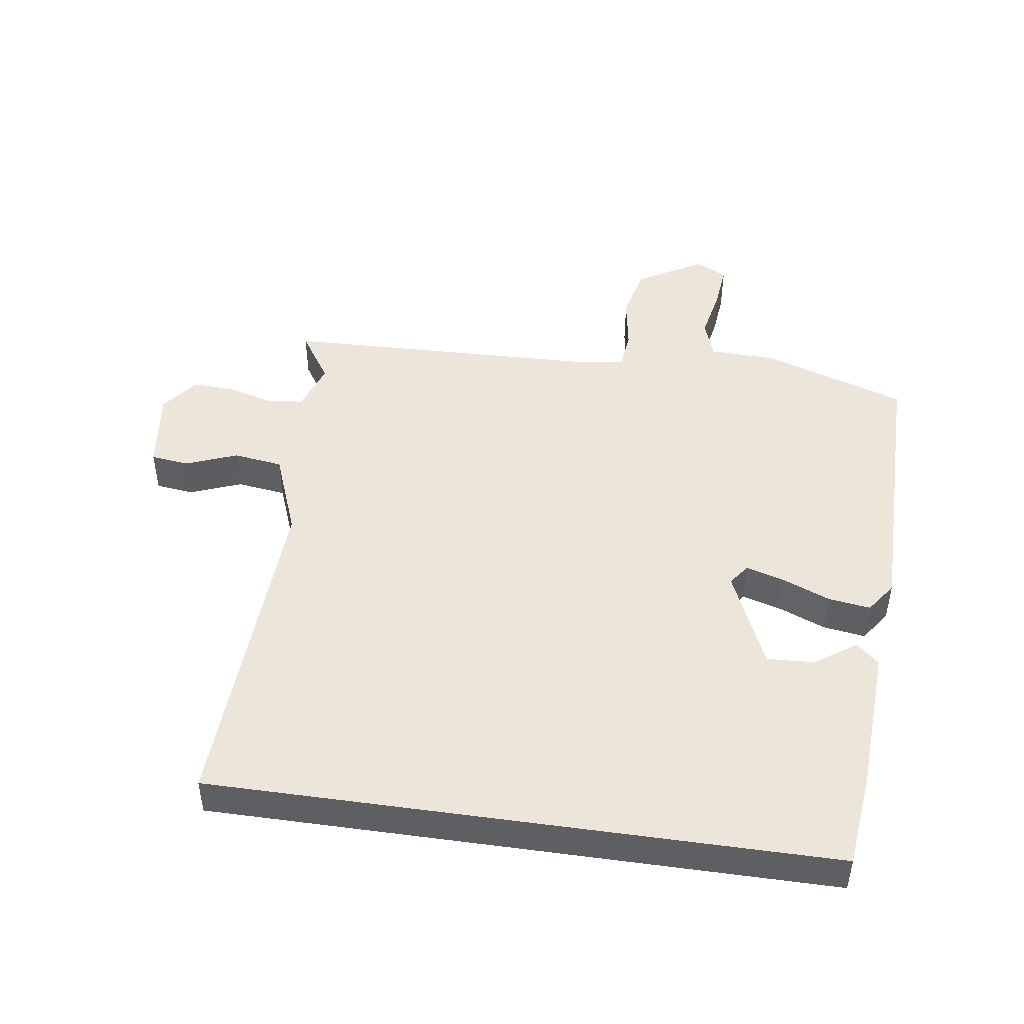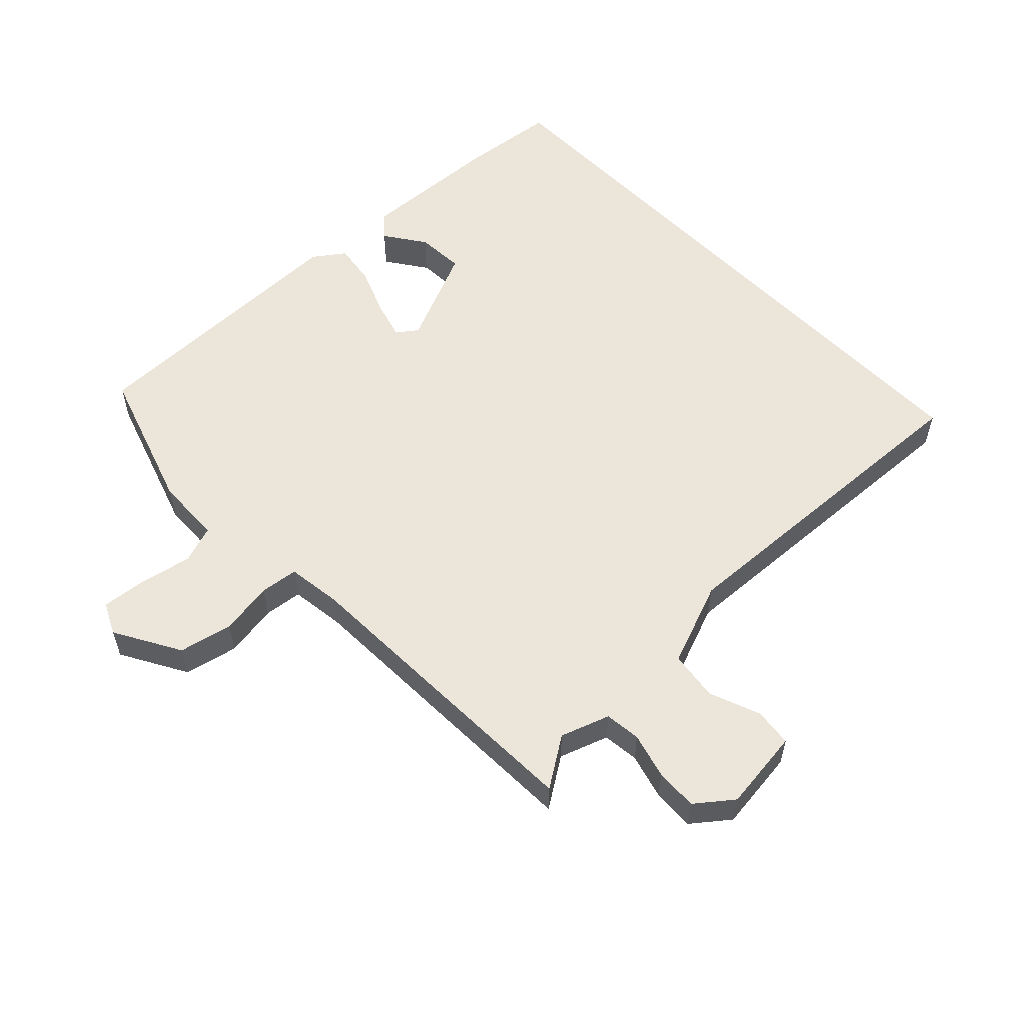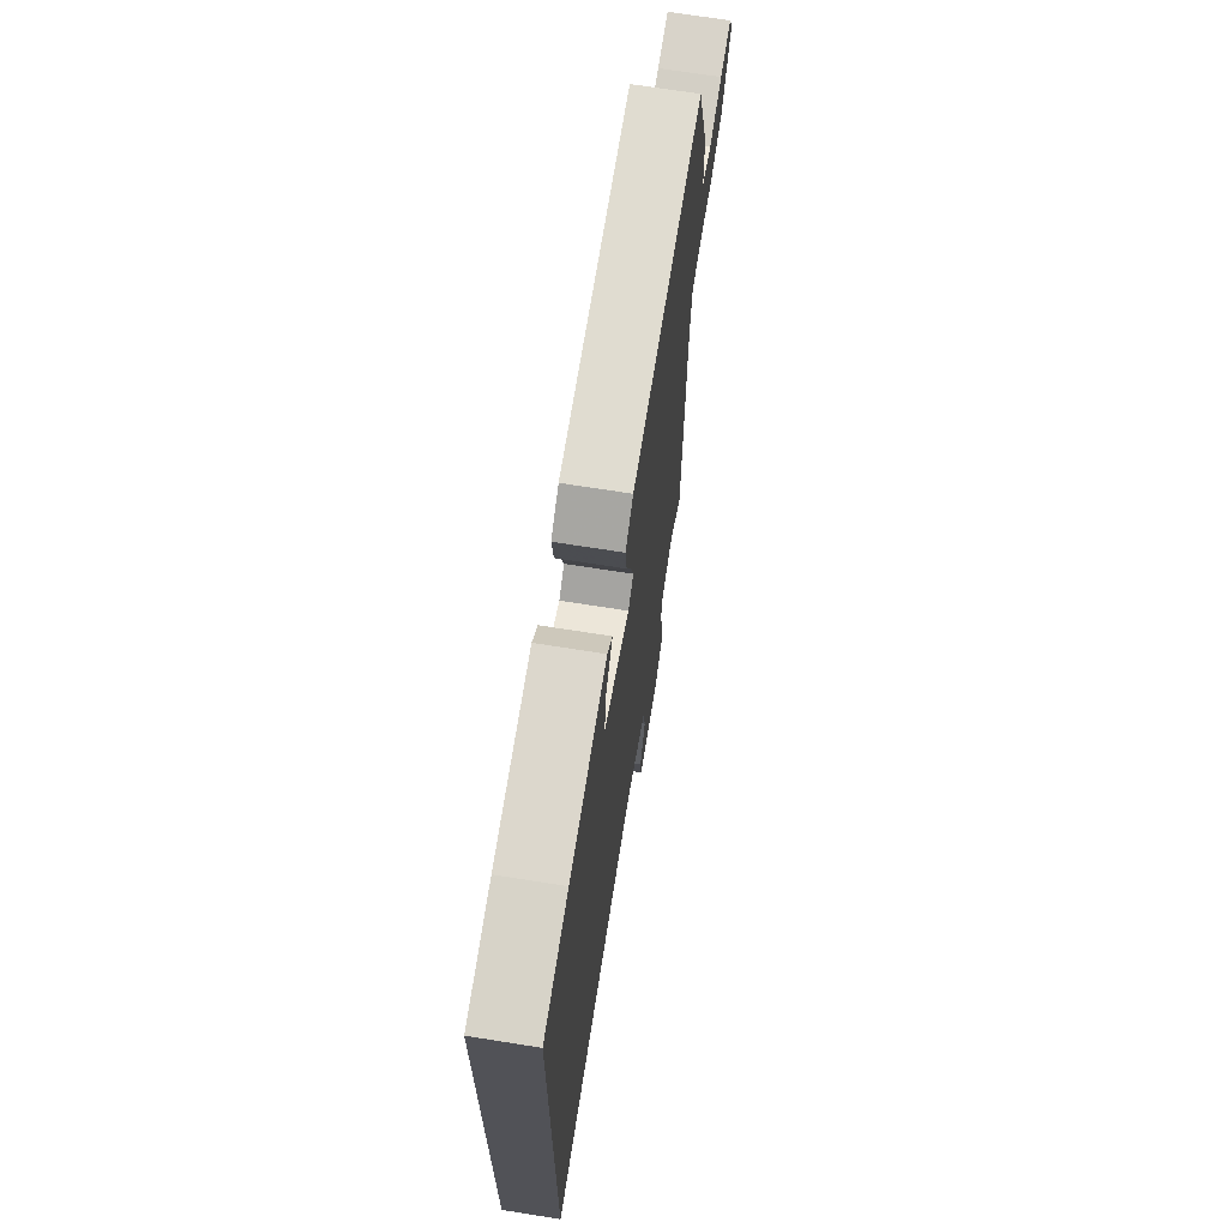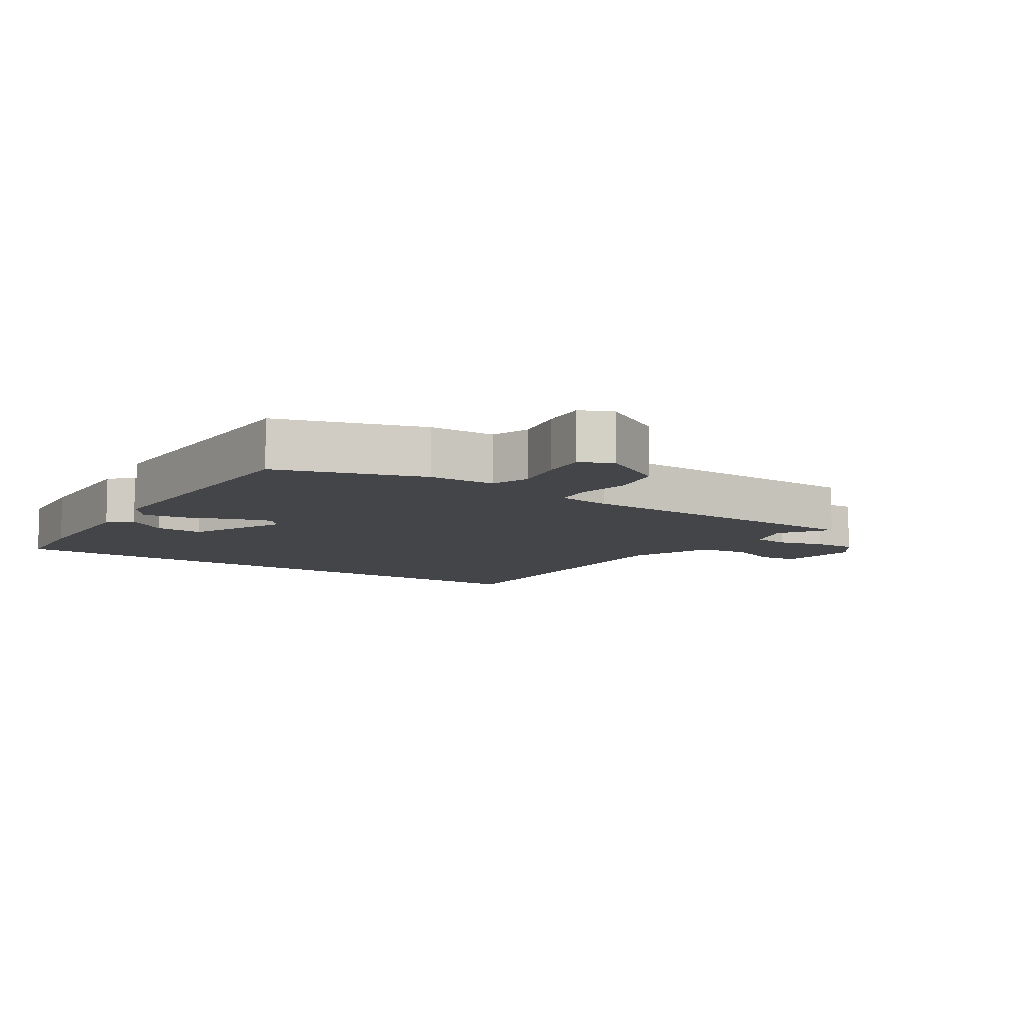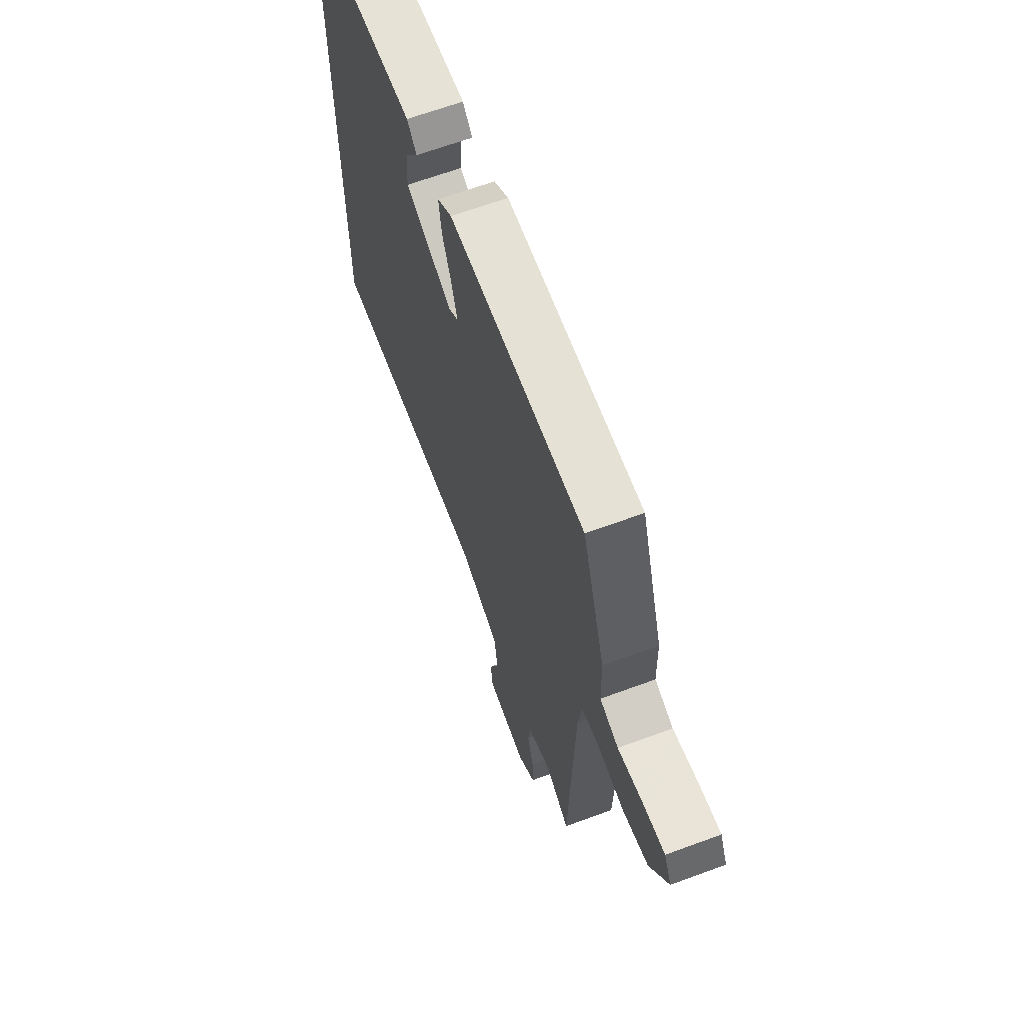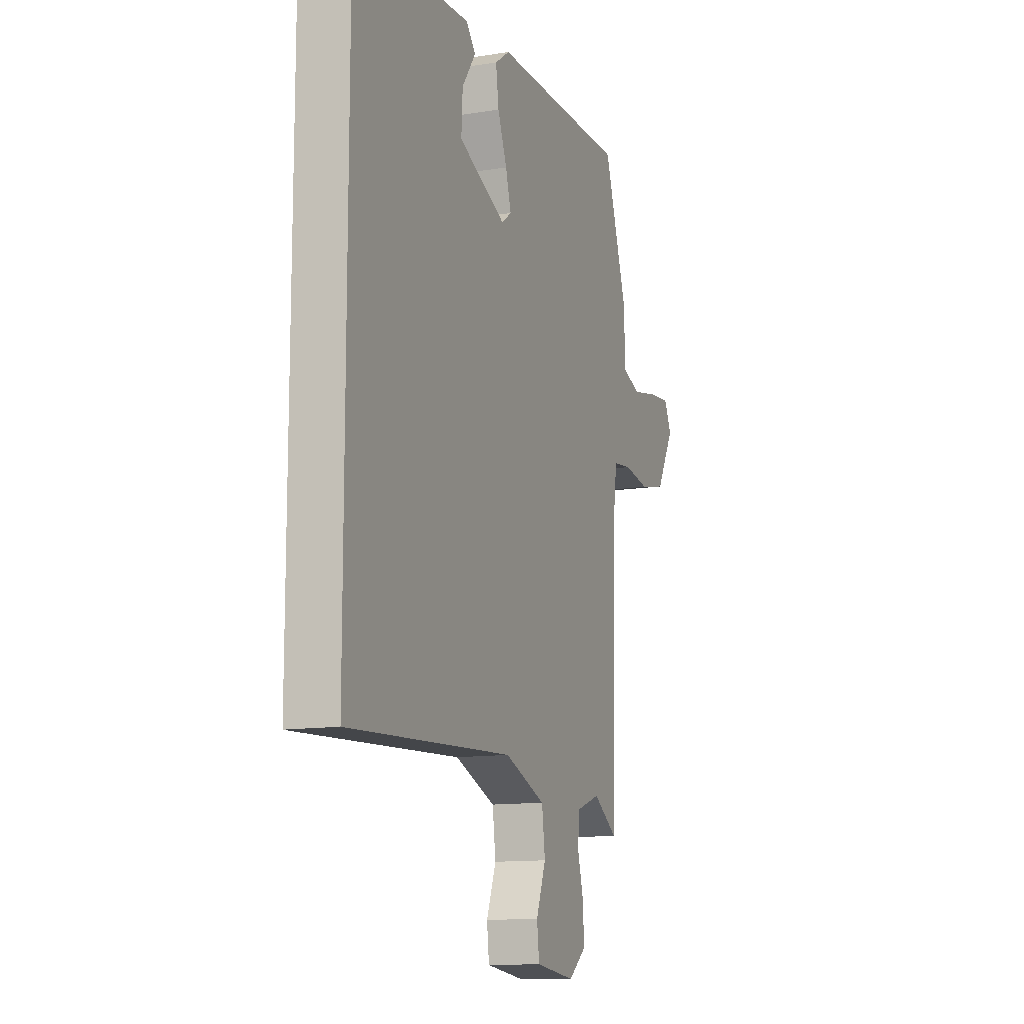
<metadata>
{"format":"obj","ext":"obj","renderer":"f3d","projection":"perspective","resolution":1024,"background":"white","views":[{"elev":47.6,"azim":-81.9,"up":"+Y"},{"elev":56.5,"azim":136.0,"up":"+Y"},{"elev":69.6,"azim":-81.0,"up":"+Z"},{"elev":-8.7,"azim":55.9,"up":"+Y"},{"elev":65.2,"azim":69.6,"up":"+Z"},{"elev":-12.4,"azim":-69.3,"up":"+Z"}]}
</metadata>
<code>
v -0.5 0.07 -0.477
v -0.5 0.07 0.466
v -0.356 0.07 0.482
v -0.138 0.07 0.494
v -0.108 0.07 0.46
v -0.151 0.07 0.398
v -0.155 0.07 0.325
v -0.007 0.07 0.26
v 0.024 0.07 0.283
v 0.007 0.07 0.342
v -0.022 0.07 0.414
v -0.031 0.07 0.478
v 0.015 0.07 0.511
v 0.441 0.07 0.512
v 0.513 0.07 0.294
v 0.516 0.07 0.193
v 0.574 0.07 0.173
v 0.653 0.07 0.189
v 0.721 0.07 0.196
v 0.744 0.07 0.148
v 0.687 0.07 0.048
v 0.606 0.07 0.03
v 0.525 0.07 0.043
v 0.467 0.07 0.036
v 0.456 0.07 -0.046
v 0.442 0.07 -0.518
v 0.366 0.07 -0.468
v 0.292 0.07 -0.494
v 0.286 0.07 -0.549
v 0.305 0.07 -0.618
v 0.308 0.07 -0.682
v 0.253 0.07 -0.725
v 0.129 0.07 -0.71
v 0.122 0.07 -0.652
v 0.152 0.07 -0.574
v 0.142 0.07 -0.499
v 0.014 0.07 -0.45
v -0.5 0 -0.477
v -0.5 0 0.466
v -0.356 0 0.482
v -0.138 0 0.494
v -0.108 0 0.46
v -0.151 0 0.398
v -0.155 0 0.325
v -0.007 0 0.26
v 0.024 0 0.283
v 0.007 0 0.342
v -0.022 0 0.414
v -0.031 0 0.478
v 0.015 0 0.511
v 0.441 0 0.512
v 0.513 0 0.294
v 0.516 0 0.193
v 0.574 0 0.173
v 0.653 0 0.189
v 0.721 0 0.196
v 0.744 0 0.148
v 0.687 0 0.048
v 0.606 0 0.03
v 0.525 0 0.043
v 0.467 0 0.036
v 0.456 0 -0.046
v 0.442 0 -0.518
v 0.366 0 -0.468
v 0.292 0 -0.494
v 0.286 0 -0.549
v 0.305 0 -0.618
v 0.308 0 -0.682
v 0.253 0 -0.725
v 0.129 0 -0.71
v 0.122 0 -0.652
v 0.152 0 -0.574
v 0.142 0 -0.499
v 0.014 0 -0.45
f 32 33 34 35
f 32 35 36
f 29 30 31 32
f 28 29 32 36
f 27 28 36 37
f 25 26 27
f 24 25 27 37
f 20 21 22 23
f 20 23 24
f 17 18 19 20
f 17 20 24
f 16 17 24 37
f 10 11 12 13
f 9 10 13 14
f 8 9 14 15
f 3 4 5 6
f 3 6 7
f 2 3 7
f 1 2 7 8
f 15 16 37
f 1 8 15 37
f 72 71 70 69
f 73 72 69
f 69 68 67 66
f 73 69 66 65
f 74 73 65 64
f 64 63 62
f 74 64 62 61
f 60 59 58 57
f 61 60 57
f 57 56 55 54
f 61 57 54
f 74 61 54 53
f 50 49 48 47
f 51 50 47 46
f 52 51 46 45
f 43 42 41 40
f 44 43 40
f 44 40 39
f 45 44 39 38
f 74 53 52
f 74 52 45 38
f 1 38 39 2
f 2 39 40 3
f 3 40 41 4
f 4 41 42 5
f 5 42 43 6
f 6 43 44 7
f 7 44 45 8
f 8 45 46 9
f 9 46 47 10
f 10 47 48 11
f 11 48 49 12
f 12 49 50 13
f 13 50 51 14
f 14 51 52 15
f 15 52 53 16
f 16 53 54 17
f 17 54 55 18
f 18 55 56 19
f 19 56 57 20
f 20 57 58 21
f 21 58 59 22
f 22 59 60 23
f 23 60 61 24
f 24 61 62 25
f 25 62 63 26
f 26 63 64 27
f 27 64 65 28
f 28 65 66 29
f 29 66 67 30
f 30 67 68 31
f 31 68 69 32
f 32 69 70 33
f 33 70 71 34
f 34 71 72 35
f 35 72 73 36
f 36 73 74 37
f 37 74 38 1

</code>
